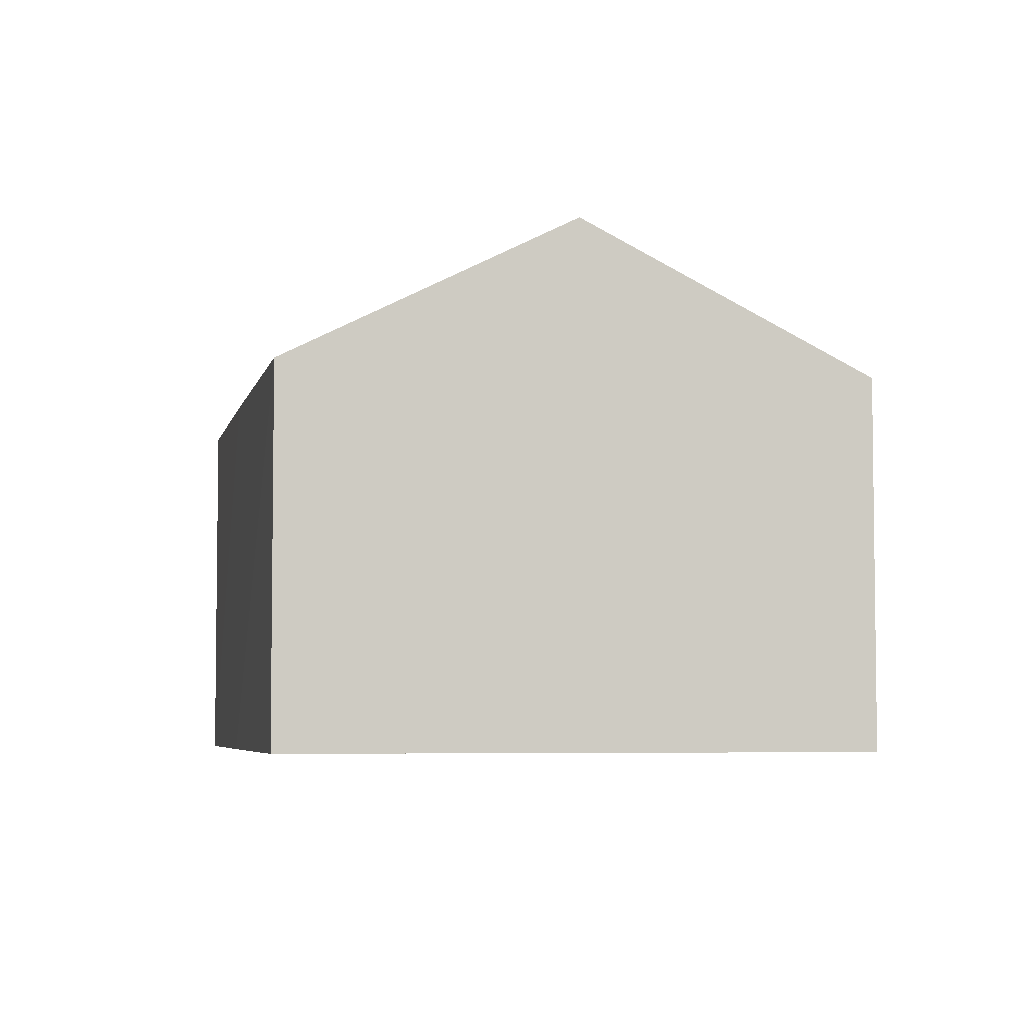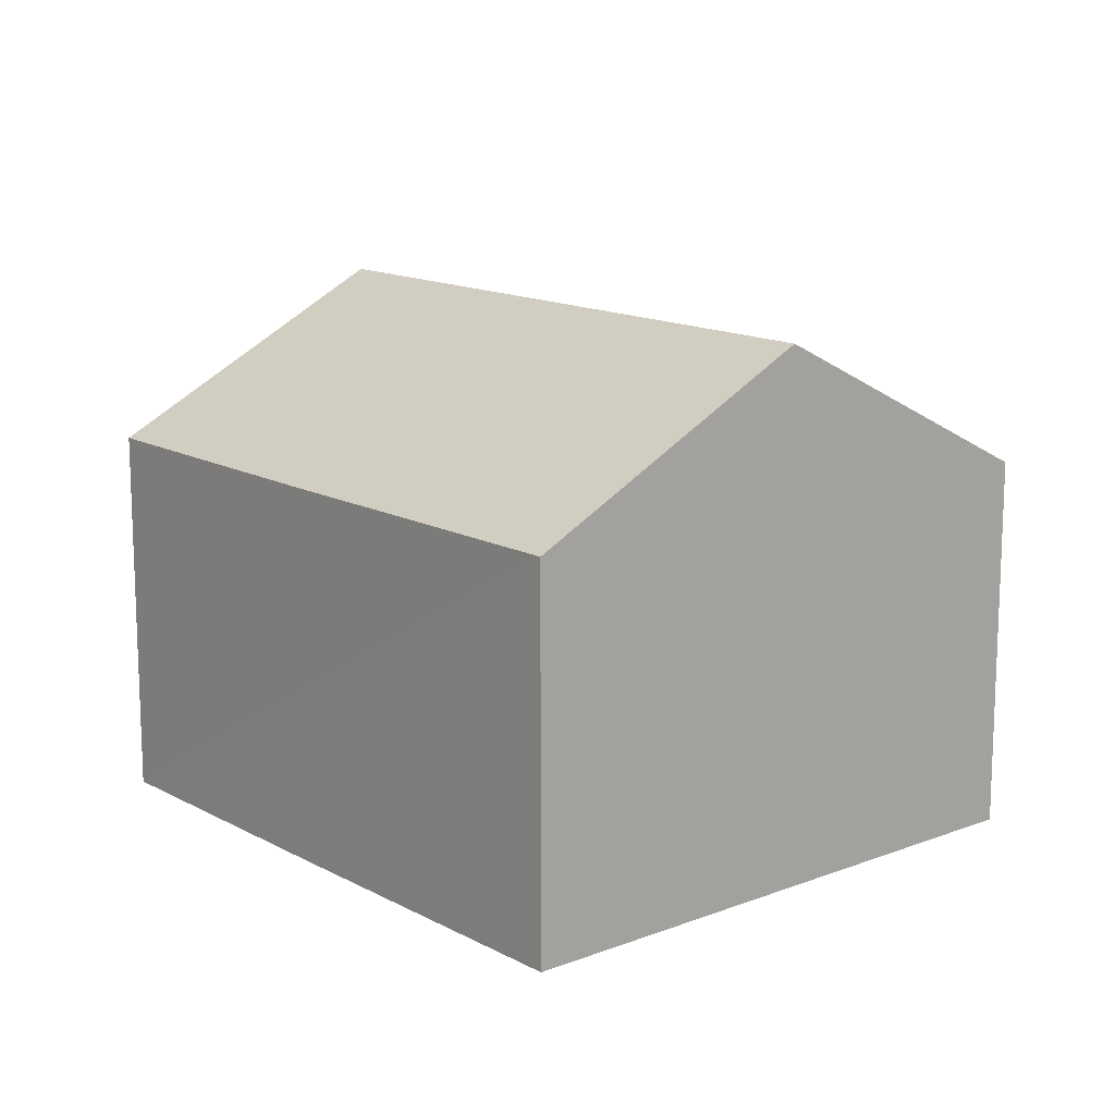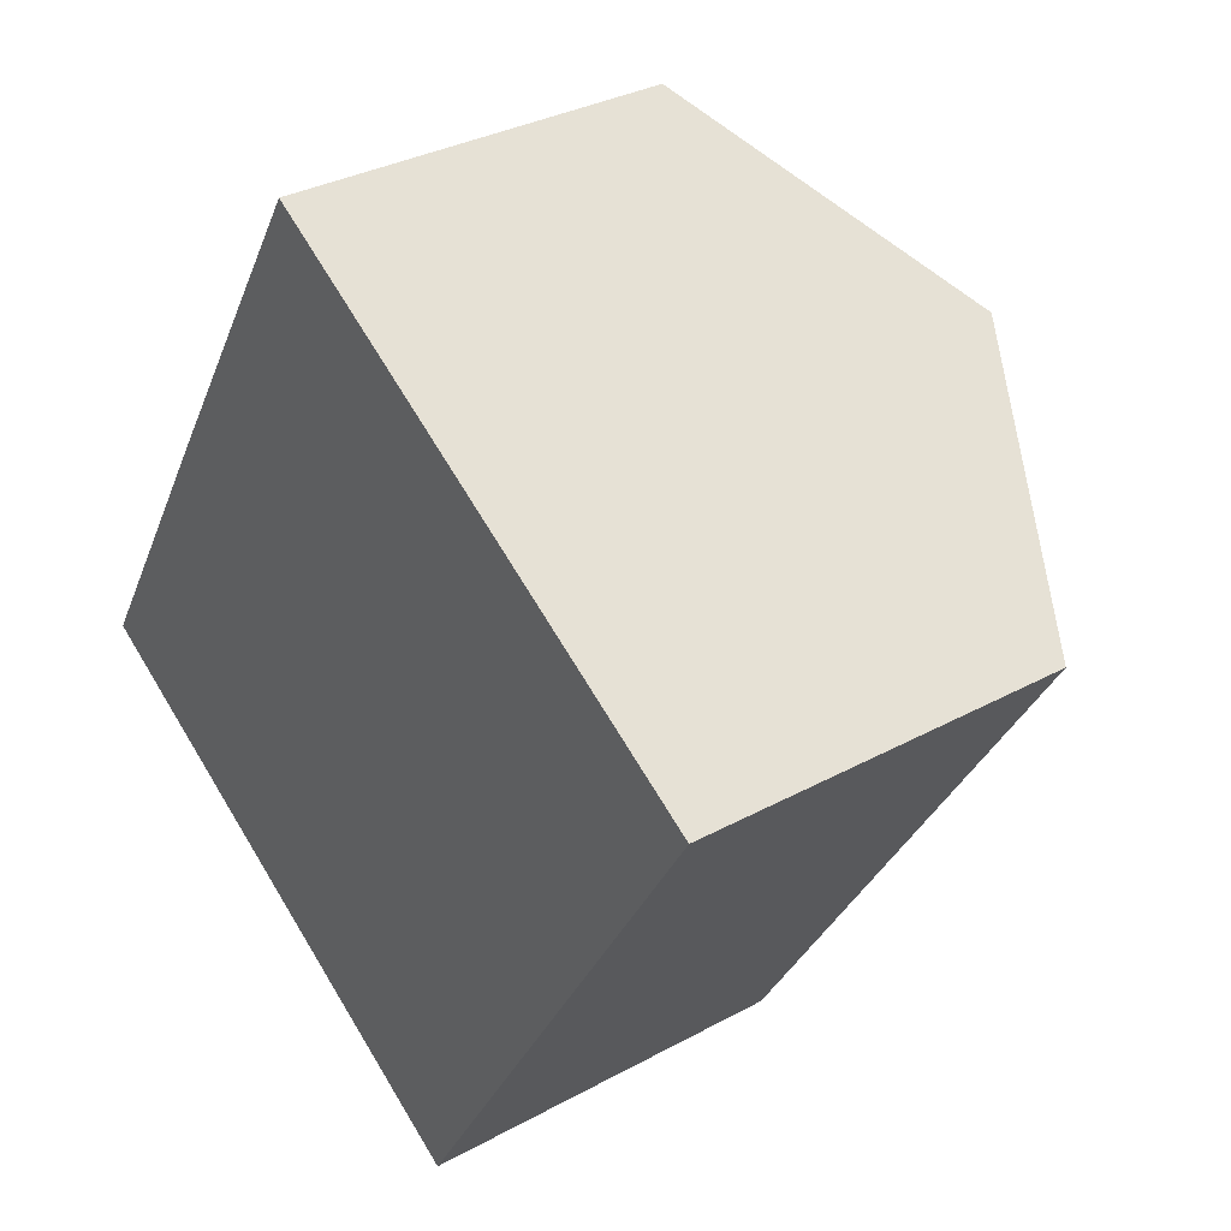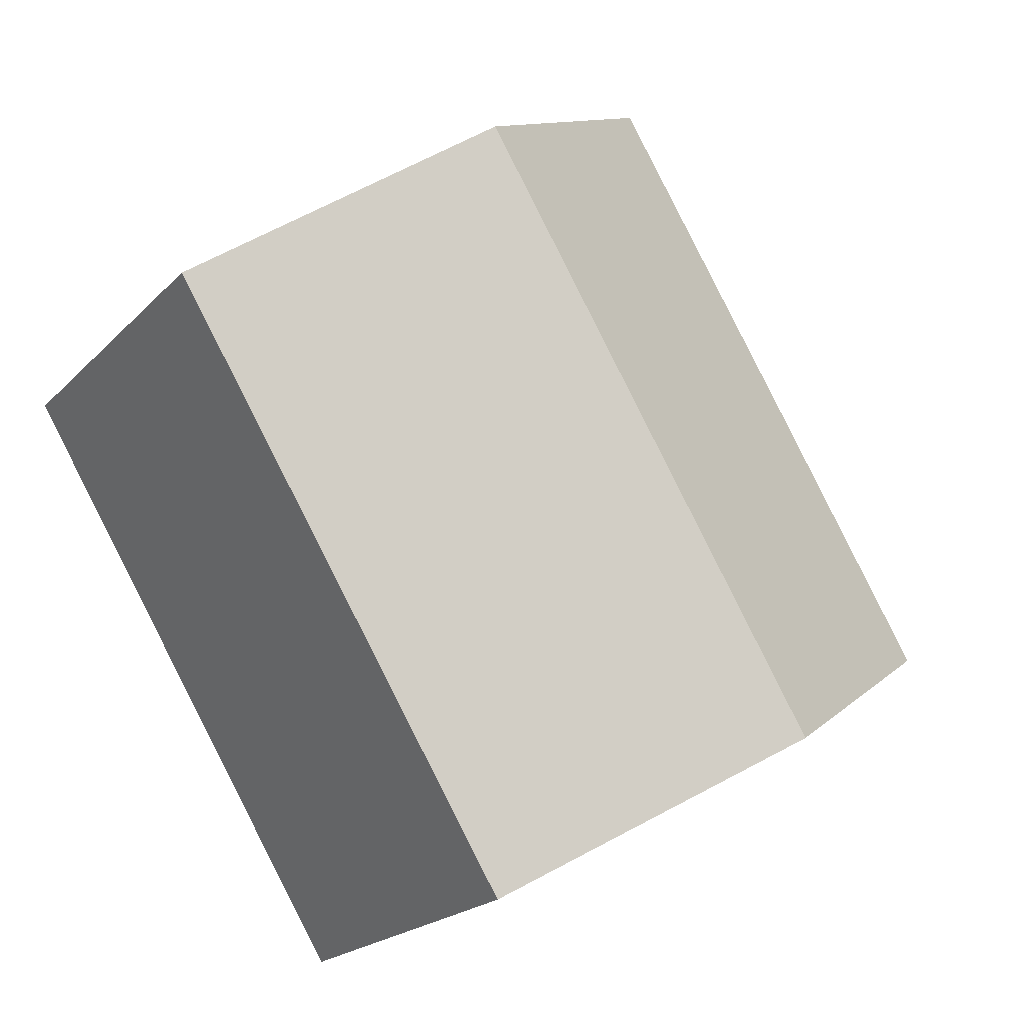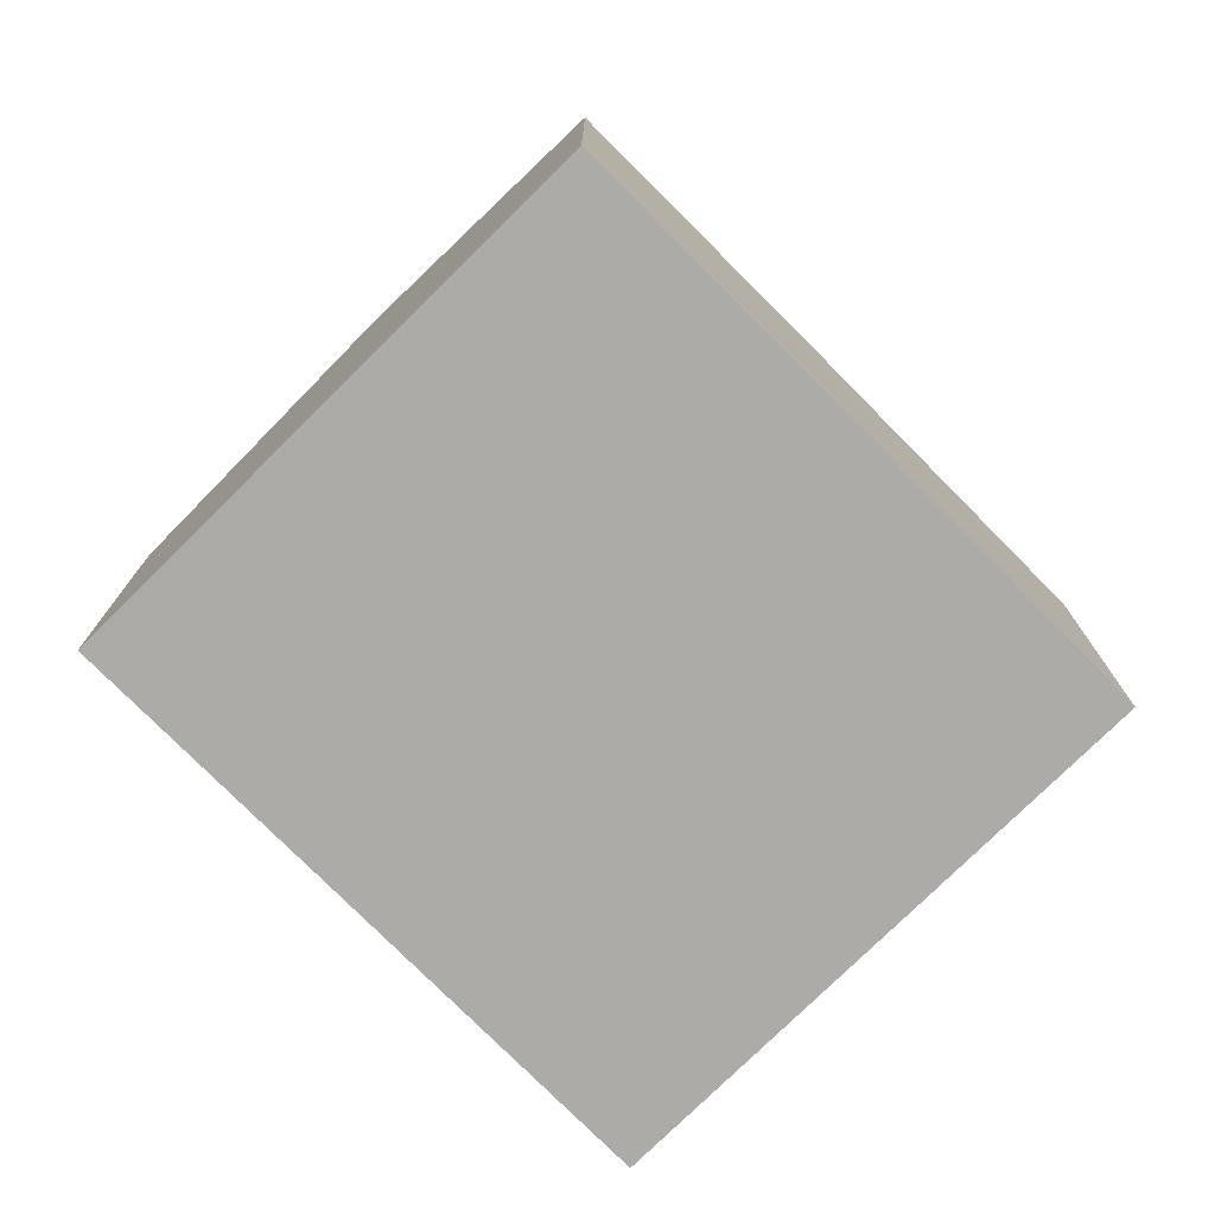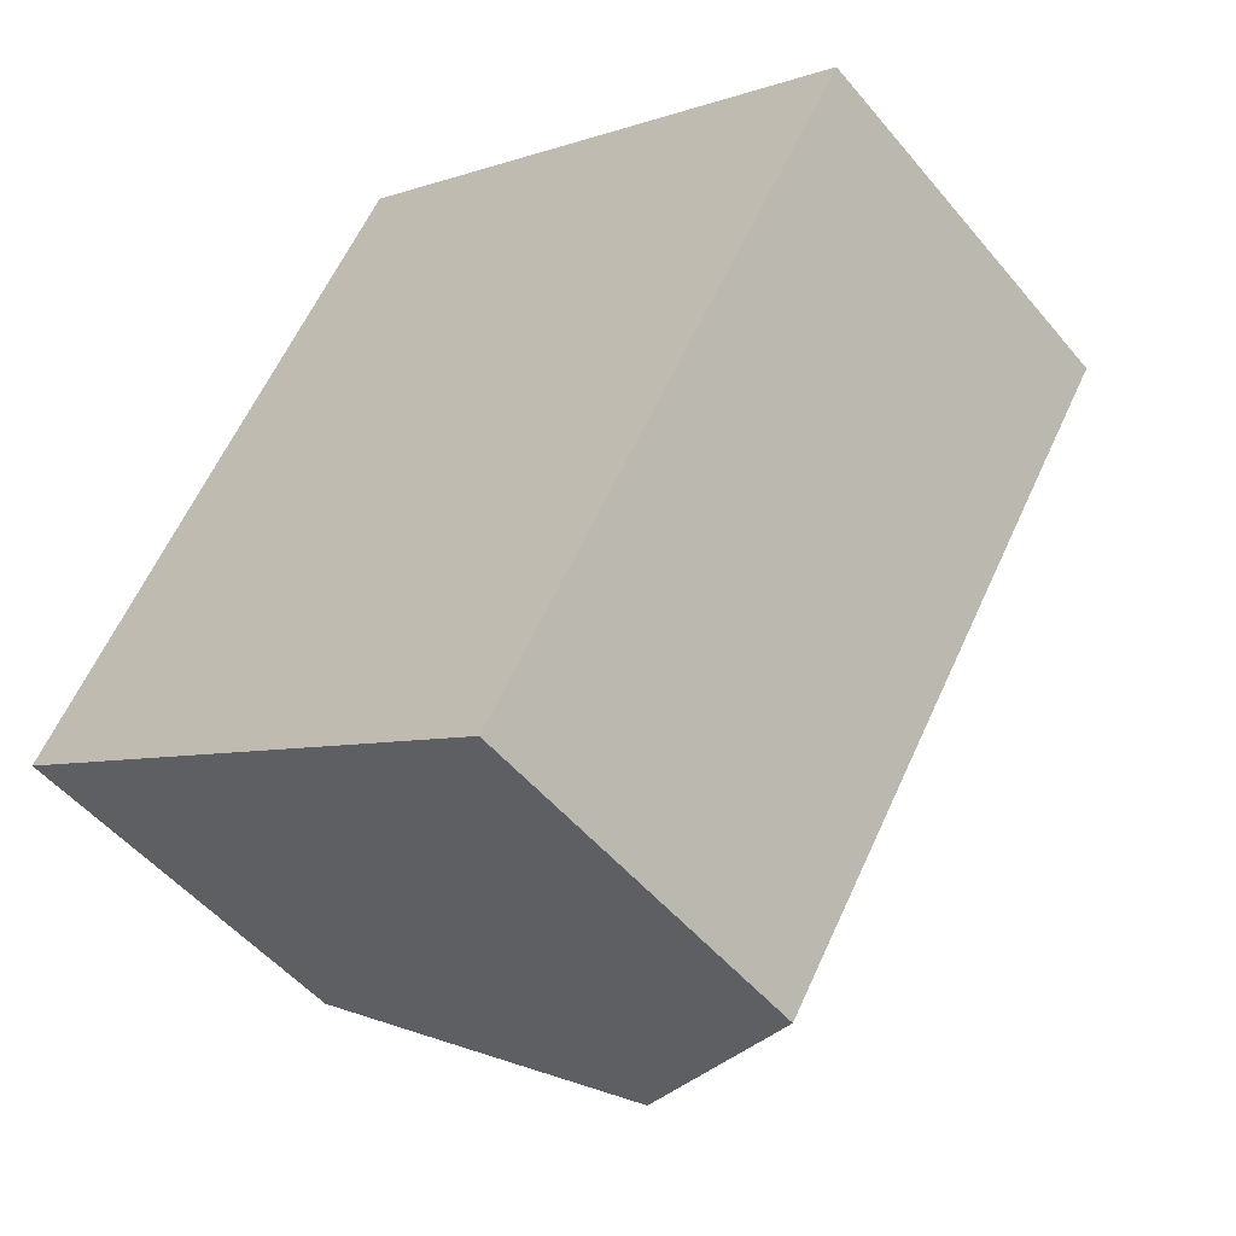
<metadata>
{"format":"obj","ext":"obj","renderer":"f3d","projection":"perspective","resolution":1024,"background":"white","views":[{"elev":-5.1,"azim":19.6,"up":"+Y"},{"elev":14.1,"azim":-8.9,"up":"+Y"},{"elev":32.5,"azim":52.6,"up":"+Z"},{"elev":-20.6,"azim":149.8,"up":"+Z"},{"elev":-76.5,"azim":-103.8,"up":"+Y"},{"elev":-50.4,"azim":38.1,"up":"+Z"}]}
</metadata>
<code>
v  4.851 9.948 -2.978
v  6.554 7.119 10.77
v  11.39 9.948 7.798
v  3.011 7.104 4.988
v  0 7.112 4.355e-16
v  1.241 7.838 -0.764
v  9.684 7.123 -5.942
v  16.27 7.094 4.804
v  0 0 0
v  3.011 -3.054e-16 4.988
v  6.554 -6.592e-16 10.77
v  11.39 -4.775e-16 7.798
v  16.27 -2.942e-16 4.804
v  9.684 3.638e-16 -5.942
v  4.851 1.823e-16 -2.978
v  1.241 4.678e-17 -0.764
g defaultobject
f 1 2 3
f 2 1 4
f 4 1 5
f 5 1 6
f 7 3 8
f 3 7 1
f 9 4 5
f 4 9 2
f 2 9 10
f 2 10 11
f 11 3 2
f 3 11 8
f 8 11 12
f 8 12 13
f 8 14 7
f 14 8 13
f 14 1 7
f 1 14 6
f 6 14 15
f 6 15 5
f 5 15 16
f 5 16 9
f 10 12 11
f 12 10 13
f 13 10 9
f 13 9 14
f 14 9 16
f 14 16 15

</code>
